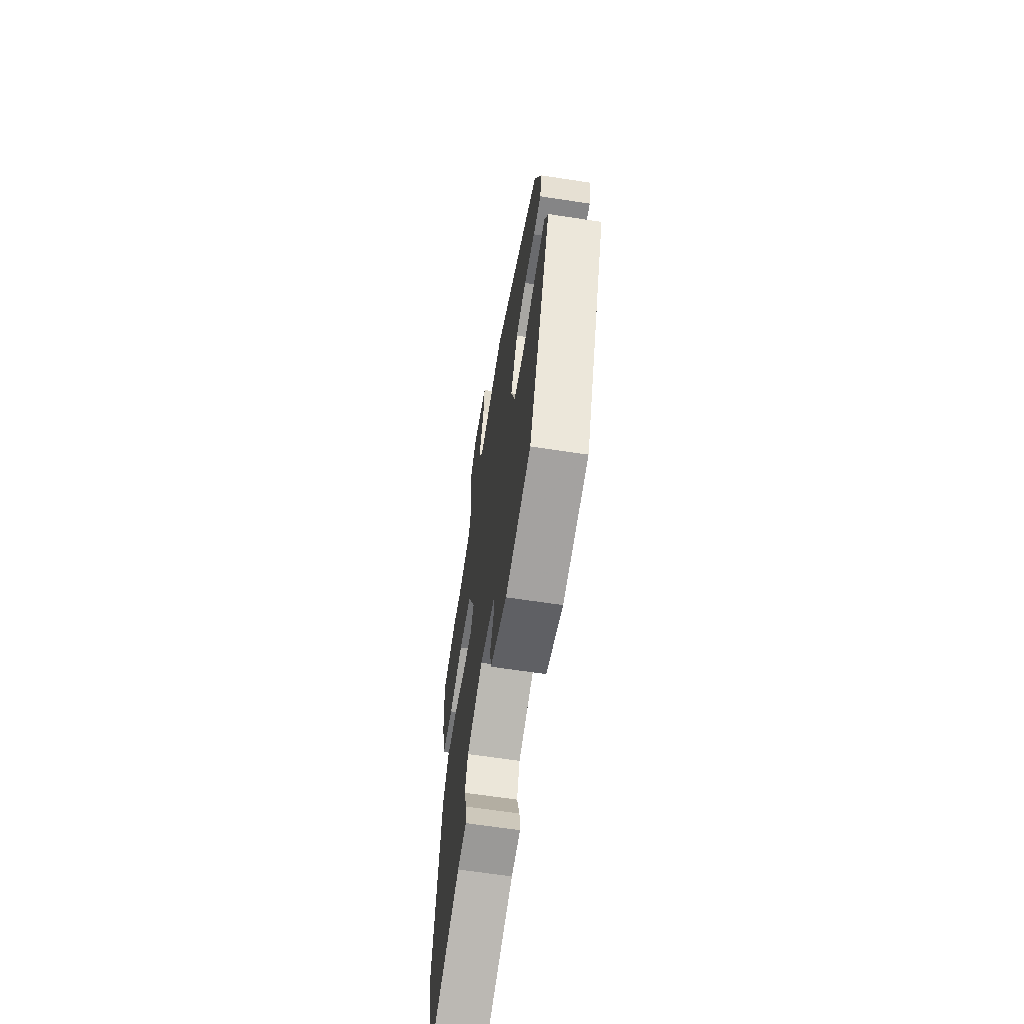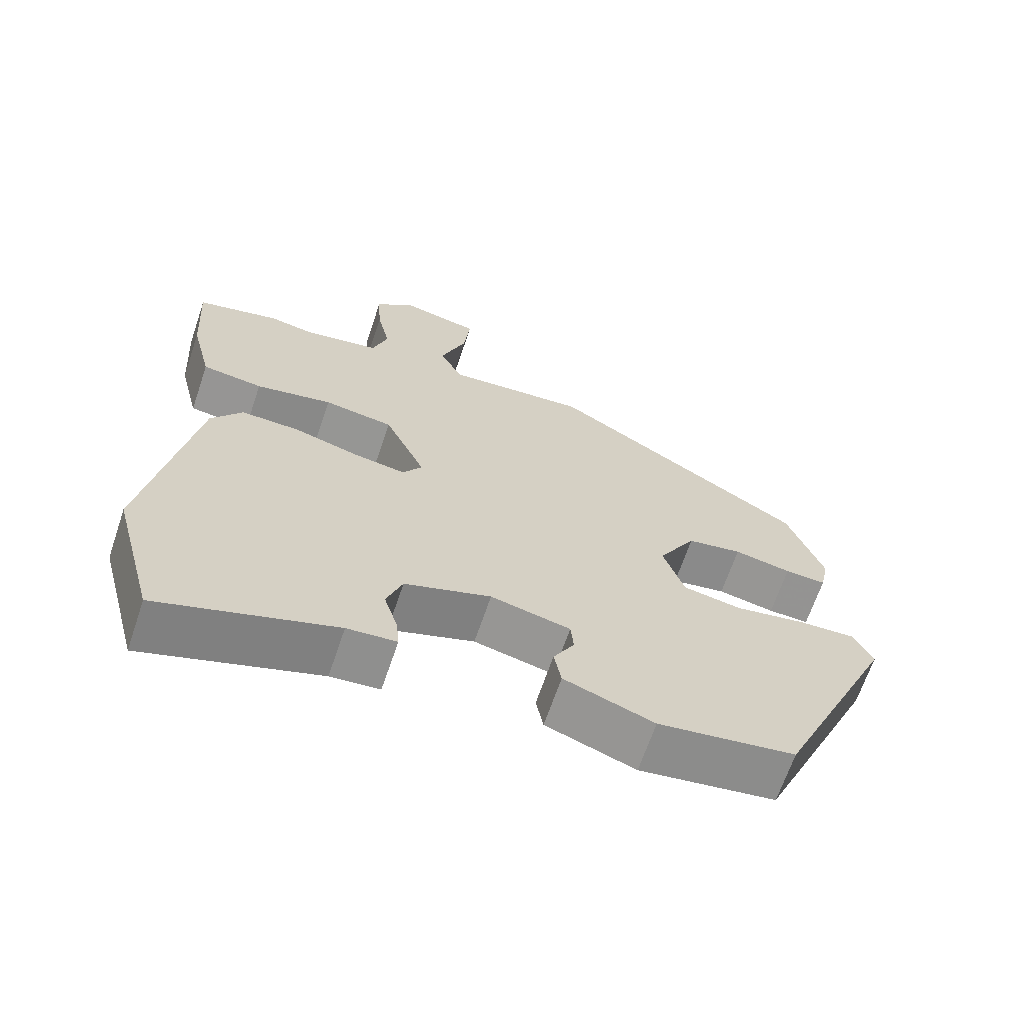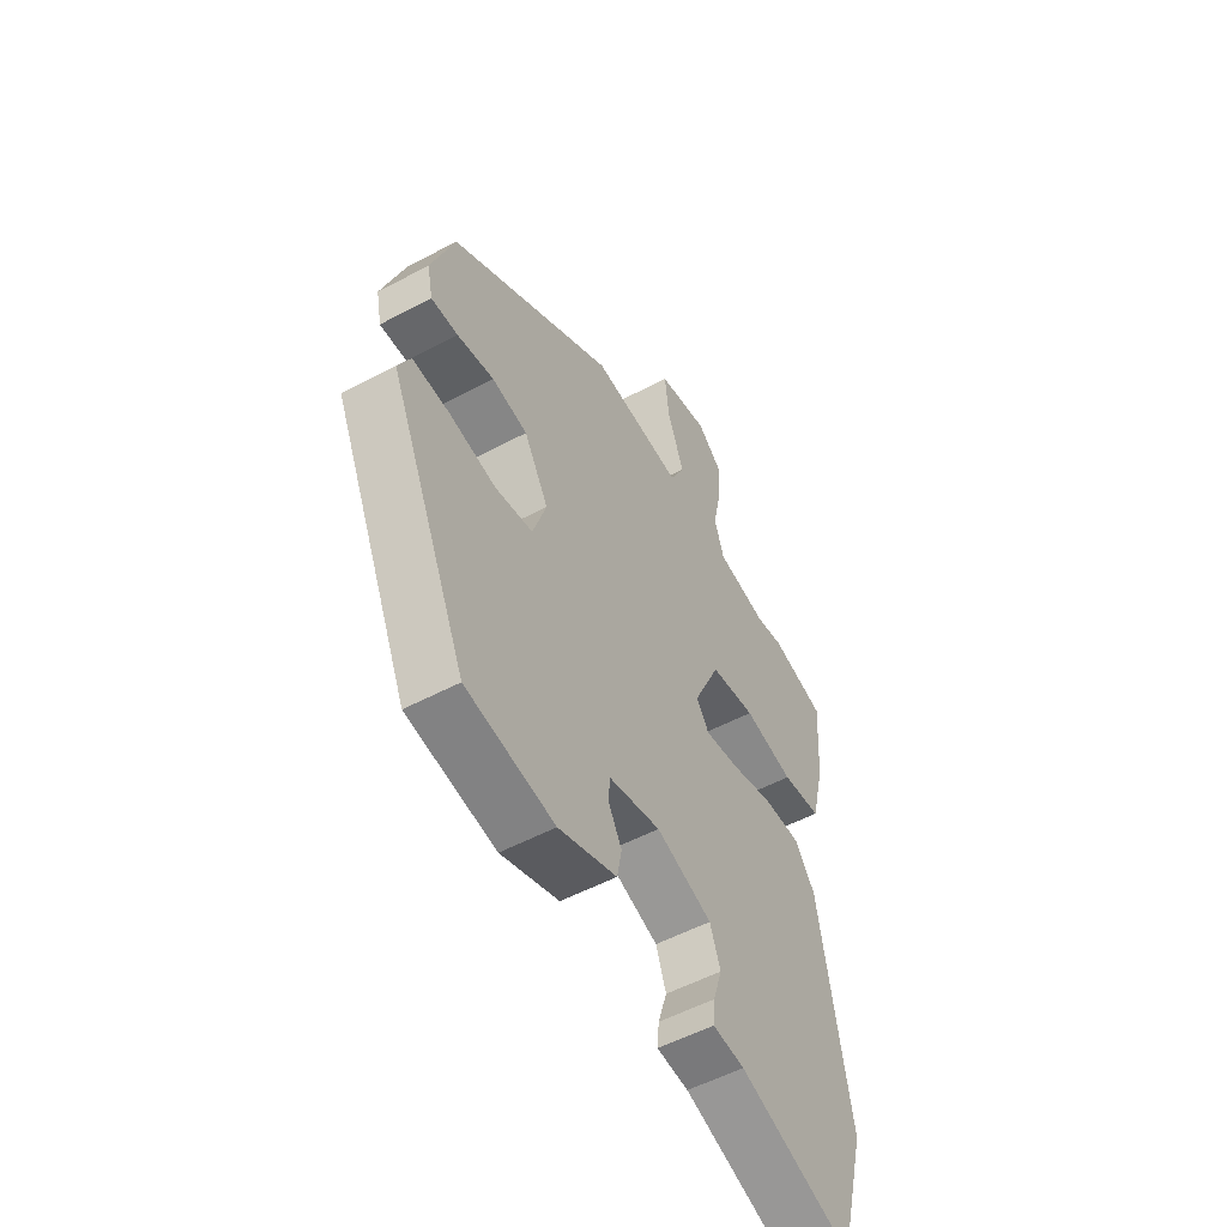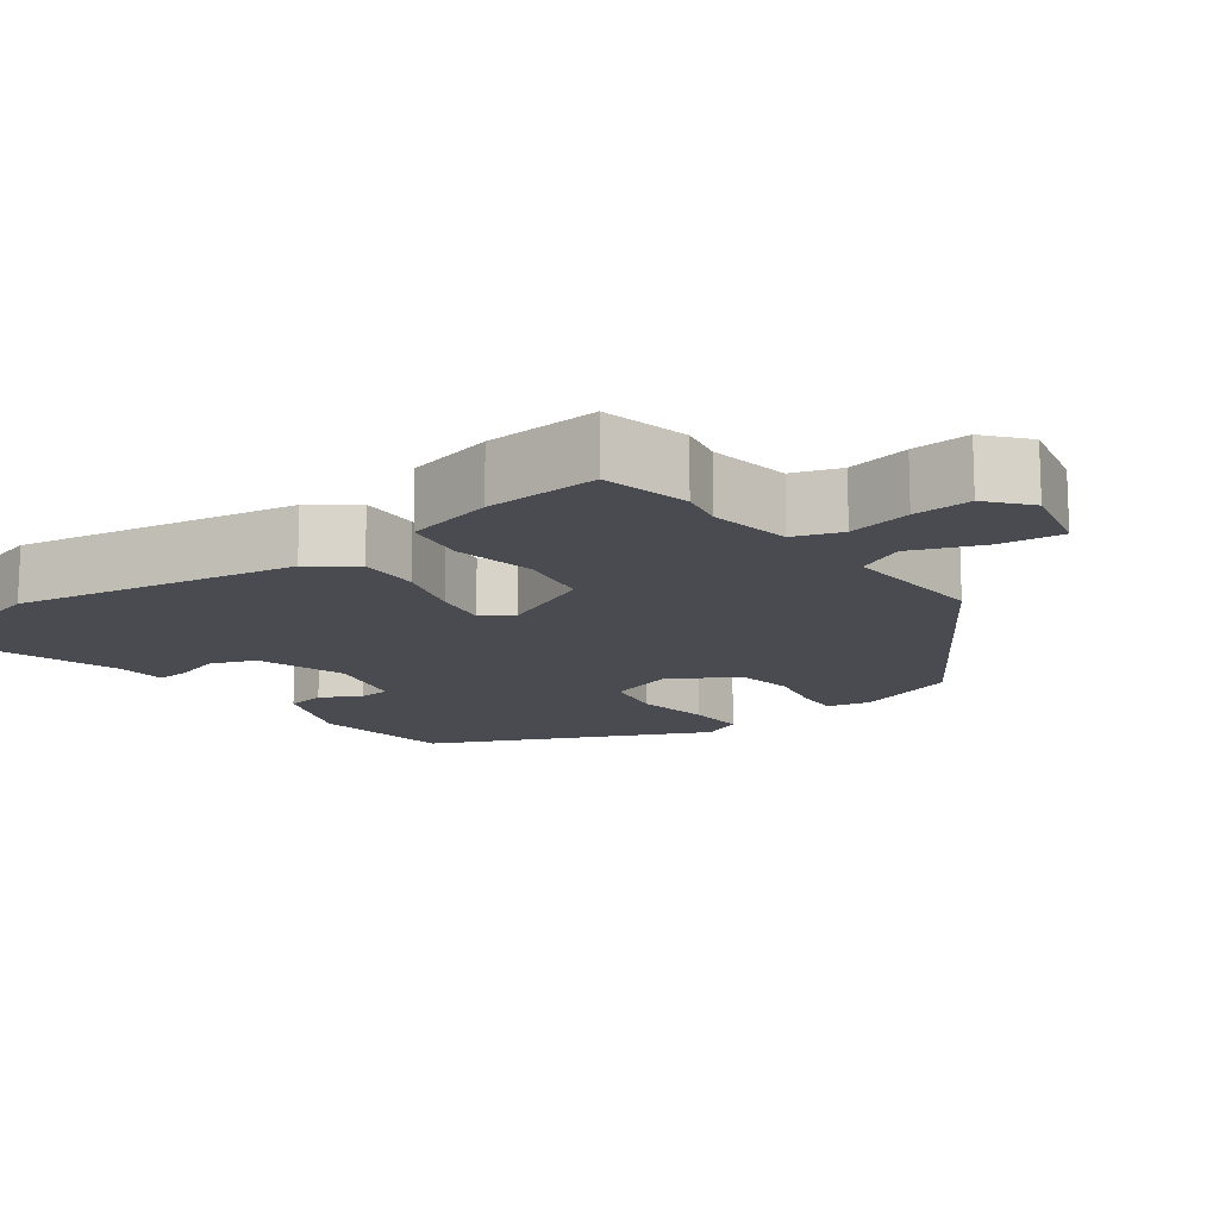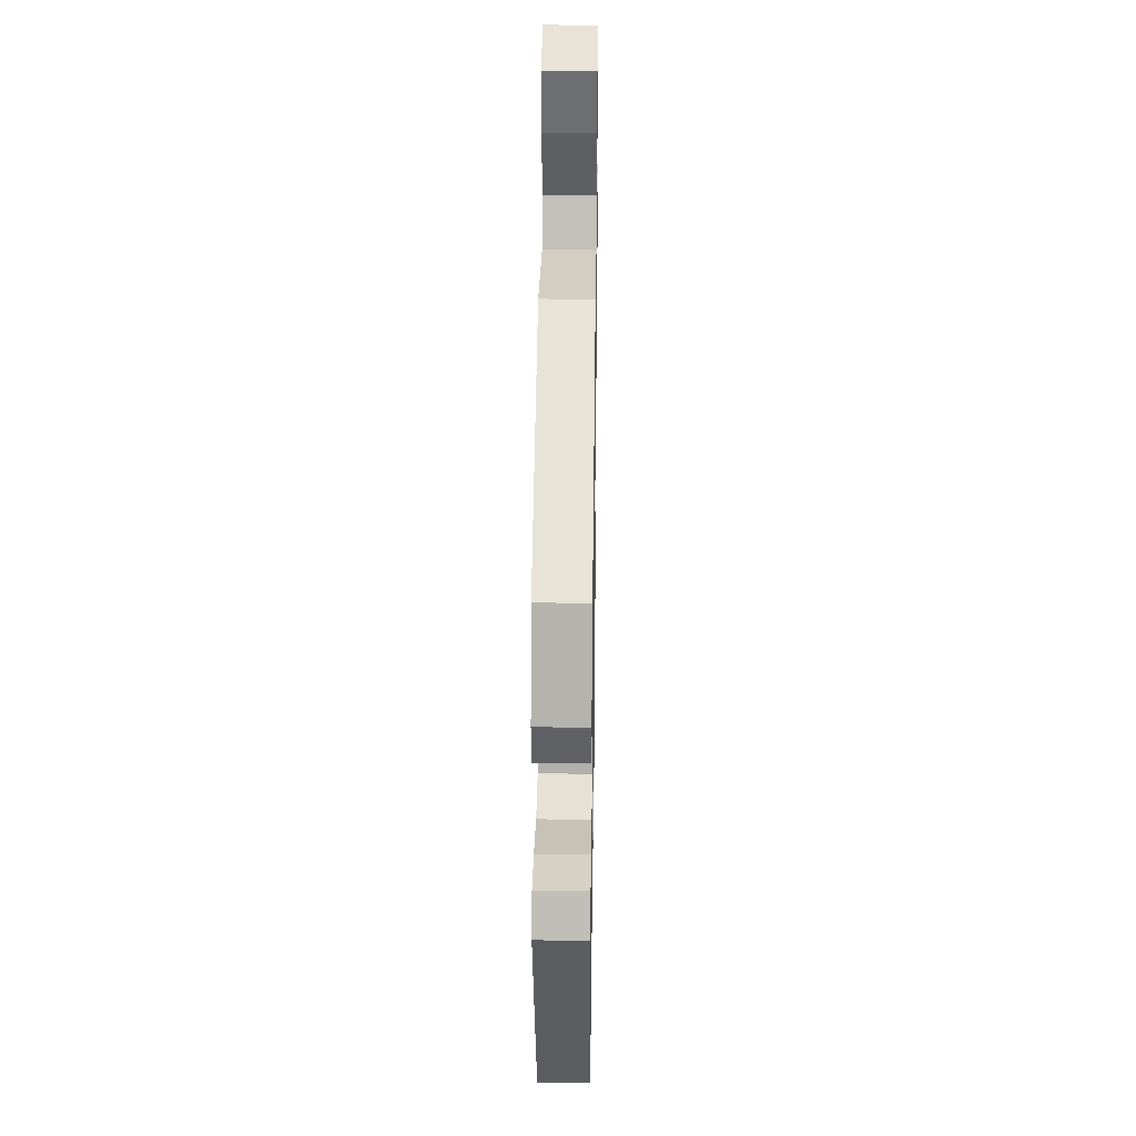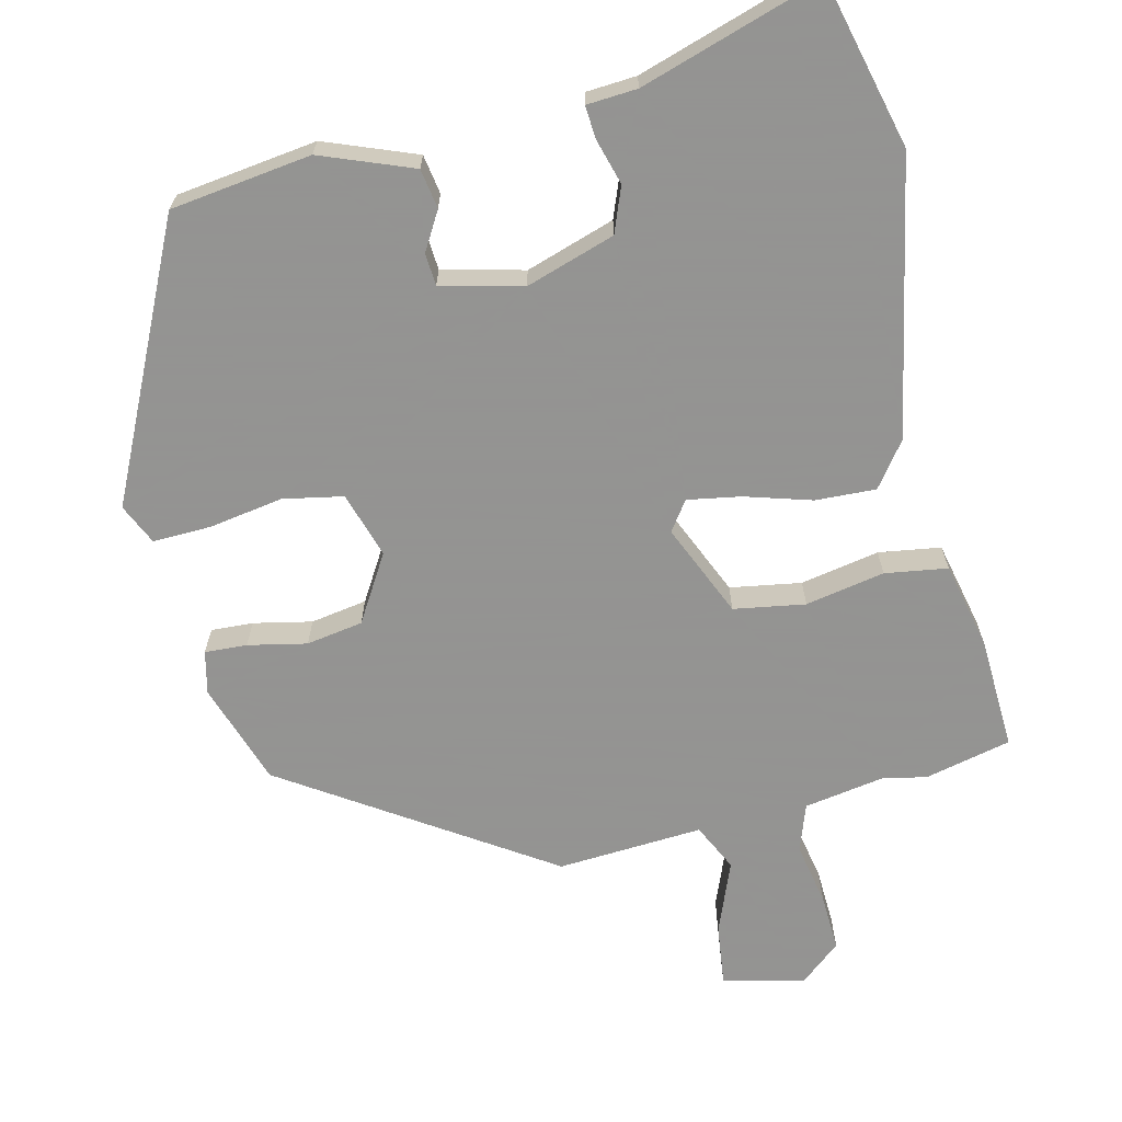
<metadata>
{"format":"obj","ext":"obj","renderer":"f3d","projection":"perspective","resolution":1024,"background":"white","views":[{"elev":-63.9,"azim":81.2,"up":"+Z"},{"elev":-66.5,"azim":-18.7,"up":"+Z"},{"elev":-53.8,"azim":119.6,"up":"+Z"},{"elev":-14.4,"azim":-54.3,"up":"+Y"},{"elev":29.6,"azim":90.9,"up":"+Z"},{"elev":-66.9,"azim":-167.7,"up":"+Y"}]}
</metadata>
<code>
v 0.433 0.07 0.325
v 0.482 0.07 0.188
v 0.47 0.07 0.13
v 0.413 0.07 0.132
v 0.334 0.07 0.147
v 0.258 0.07 0.133
v 0.206 0.07 0.043
v 0.235 0.07 -0.045
v 0.316 0.07 -0.059
v 0.414 0.07 -0.041
v 0.493 0.07 -0.037
v 0.519 0.07 -0.091
v 0.353 0.07 -0.458
v 0.164 0.07 -0.487
v 0.04 0.07 -0.442
v 0.03 0.07 -0.389
v 0.059 0.07 -0.337
v 0.055 0.07 -0.294
v -0.055 0.07 -0.269
v -0.174 0.07 -0.31
v -0.196 0.07 -0.371
v -0.177 0.07 -0.432
v -0.173 0.07 -0.476
v -0.241 0.07 -0.482
v -0.483 0.07 -0.564
v -0.543 0.07 -0.341
v -0.478 0.07 0.031
v -0.435 0.07 0.091
v -0.354 0.07 0.089
v -0.264 0.07 0.064
v -0.192 0.07 0.053
v -0.165 0.07 0.093
v -0.222 0.07 0.217
v -0.318 0.07 0.231
v -0.424 0.07 0.209
v -0.508 0.07 0.22
v -0.537 0.07 0.337
v -0.547 0.07 0.488
v -0.432 0.07 0.517
v -0.373 0.07 0.506
v -0.265 0.07 0.526
v -0.244 0.07 0.59
v -0.262 0.07 0.674
v -0.267 0.07 0.751
v -0.213 0.07 0.798
v -0.103 0.07 0.774
v -0.112 0.07 0.69
v -0.148 0.07 0.594
v -0.116 0.07 0.531
v 0.079 0.07 0.547
v 0.433 0 0.325
v 0.482 0 0.188
v 0.47 0 0.13
v 0.413 0 0.132
v 0.334 0 0.147
v 0.258 0 0.133
v 0.206 0 0.043
v 0.235 0 -0.045
v 0.316 0 -0.059
v 0.414 0 -0.041
v 0.493 0 -0.037
v 0.519 0 -0.091
v 0.353 0 -0.458
v 0.164 0 -0.487
v 0.04 0 -0.442
v 0.03 0 -0.389
v 0.059 0 -0.337
v 0.055 0 -0.294
v -0.055 0 -0.269
v -0.174 0 -0.31
v -0.196 0 -0.371
v -0.177 0 -0.432
v -0.173 0 -0.476
v -0.241 0 -0.482
v -0.483 0 -0.564
v -0.543 0 -0.341
v -0.478 0 0.031
v -0.435 0 0.091
v -0.354 0 0.089
v -0.264 0 0.064
v -0.192 0 0.053
v -0.165 0 0.093
v -0.222 0 0.217
v -0.318 0 0.231
v -0.424 0 0.209
v -0.508 0 0.22
v -0.537 0 0.337
v -0.547 0 0.488
v -0.432 0 0.517
v -0.373 0 0.506
v -0.265 0 0.526
v -0.244 0 0.59
v -0.262 0 0.674
v -0.267 0 0.751
v -0.213 0 0.798
v -0.103 0 0.774
v -0.112 0 0.69
v -0.148 0 0.594
v -0.116 0 0.531
v 0.079 0 0.547
f 49 50 1 2
f 45 46 47 48
f 43 44 45 48
f 42 43 48 49
f 41 42 49 2
f 37 38 39 40
f 34 35 36 37
f 33 34 37 40
f 27 28 29 30
f 27 30 31
f 24 25 26 27
f 24 27 31
f 21 22 23 24
f 20 21 24 31
f 19 20 31 32
f 14 15 16 17
f 14 17 18
f 13 14 18
f 12 13 18
f 9 10 11 12
f 9 12 18 19
f 2 3 4 5
f 2 5 6
f 33 40 41 2
f 8 9 19
f 7 8 19 32
f 6 7 32 33
f 2 6 33
f 52 51 100 99
f 98 97 96 95
f 98 95 94 93
f 99 98 93 92
f 52 99 92 91
f 90 89 88 87
f 87 86 85 84
f 90 87 84 83
f 80 79 78 77
f 81 80 77
f 77 76 75 74
f 81 77 74
f 74 73 72 71
f 81 74 71 70
f 82 81 70 69
f 67 66 65 64
f 68 67 64
f 68 64 63
f 68 63 62
f 62 61 60 59
f 69 68 62 59
f 55 54 53 52
f 56 55 52
f 52 91 90 83
f 69 59 58
f 82 69 58 57
f 83 82 57 56
f 83 56 52
f 1 51 52 2
f 2 52 53 3
f 3 53 54 4
f 4 54 55 5
f 5 55 56 6
f 6 56 57 7
f 7 57 58 8
f 8 58 59 9
f 9 59 60 10
f 10 60 61 11
f 11 61 62 12
f 12 62 63 13
f 13 63 64 14
f 14 64 65 15
f 15 65 66 16
f 16 66 67 17
f 17 67 68 18
f 18 68 69 19
f 19 69 70 20
f 20 70 71 21
f 21 71 72 22
f 22 72 73 23
f 23 73 74 24
f 24 74 75 25
f 25 75 76 26
f 26 76 77 27
f 27 77 78 28
f 28 78 79 29
f 29 79 80 30
f 30 80 81 31
f 31 81 82 32
f 32 82 83 33
f 33 83 84 34
f 34 84 85 35
f 35 85 86 36
f 36 86 87 37
f 37 87 88 38
f 38 88 89 39
f 39 89 90 40
f 40 90 91 41
f 41 91 92 42
f 42 92 93 43
f 43 93 94 44
f 44 94 95 45
f 45 95 96 46
f 46 96 97 47
f 47 97 98 48
f 48 98 99 49
f 49 99 100 50
f 50 100 51 1

</code>
